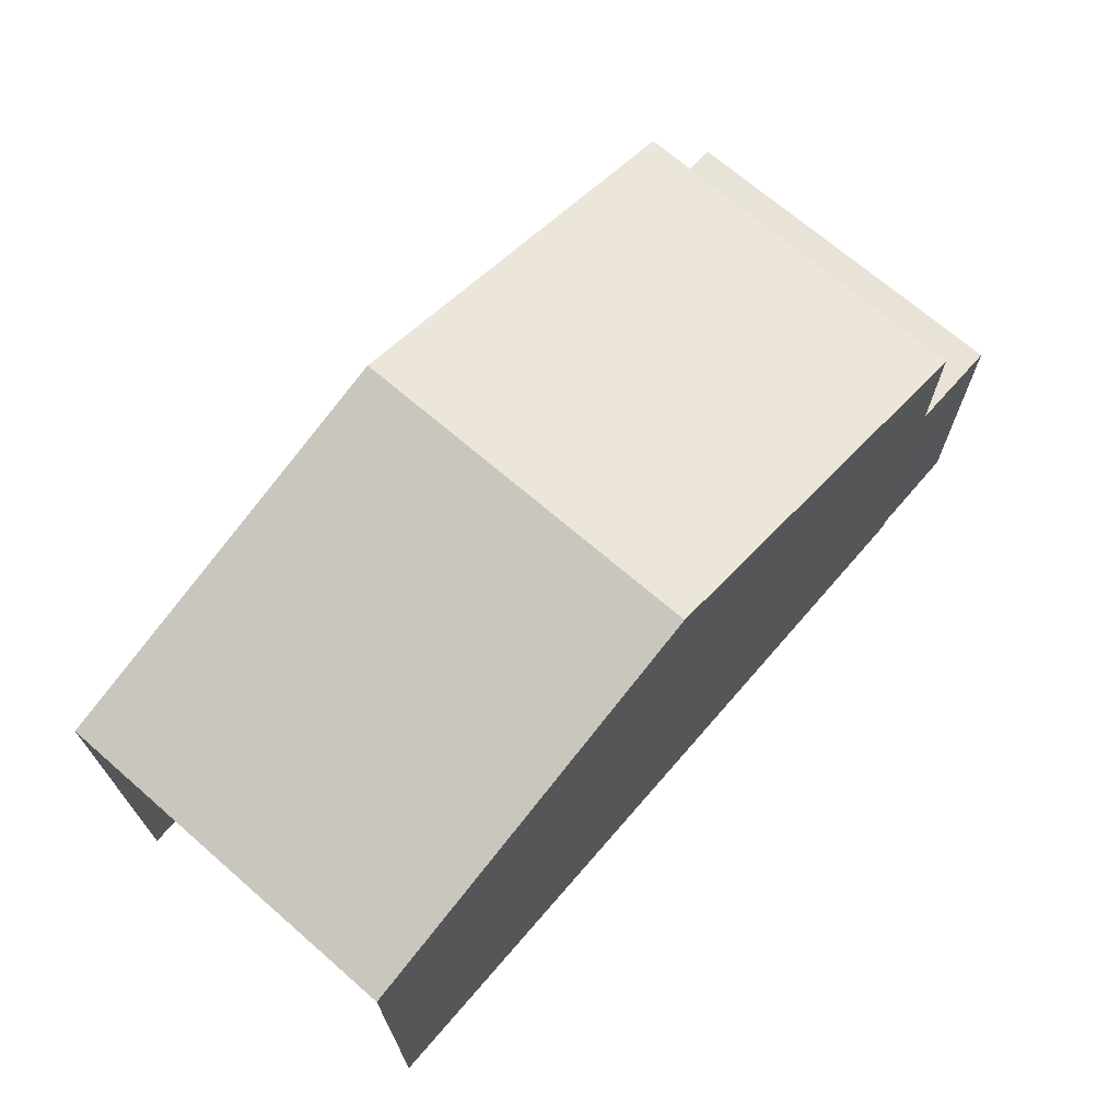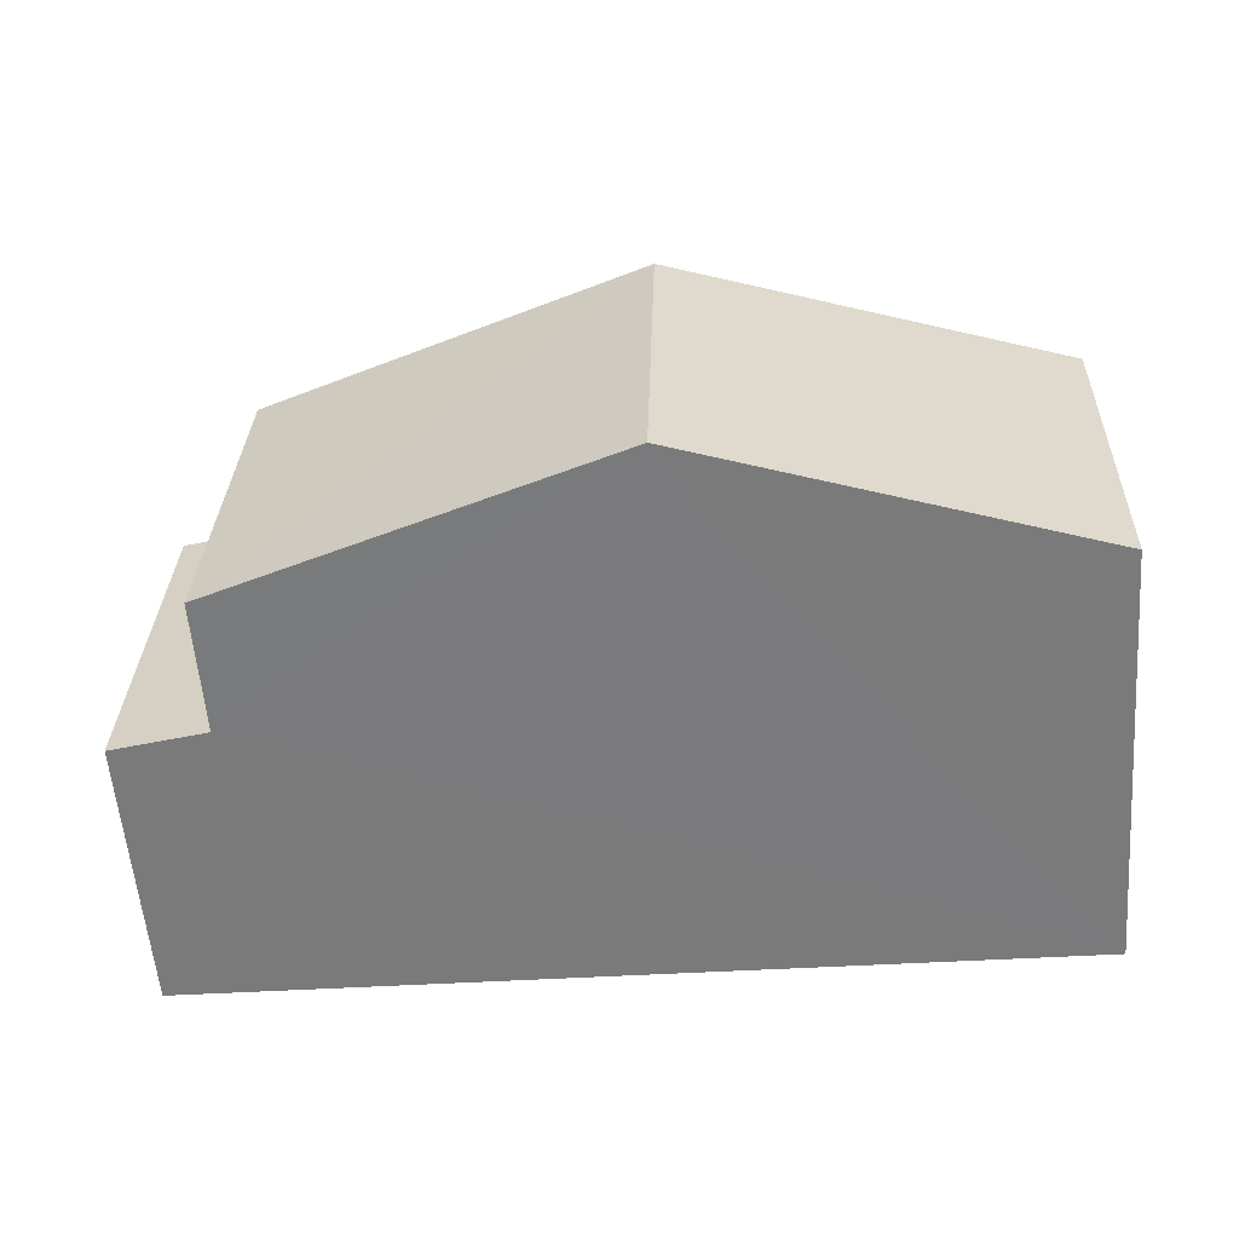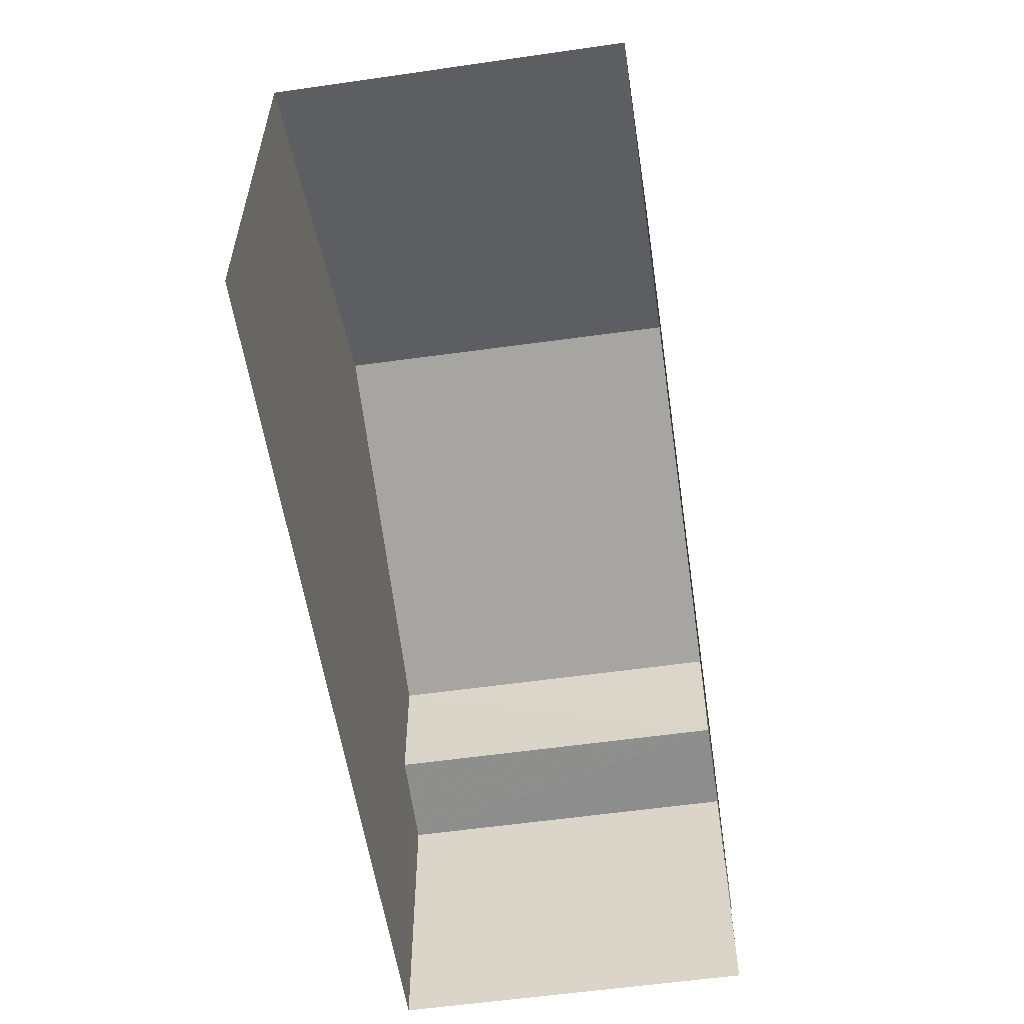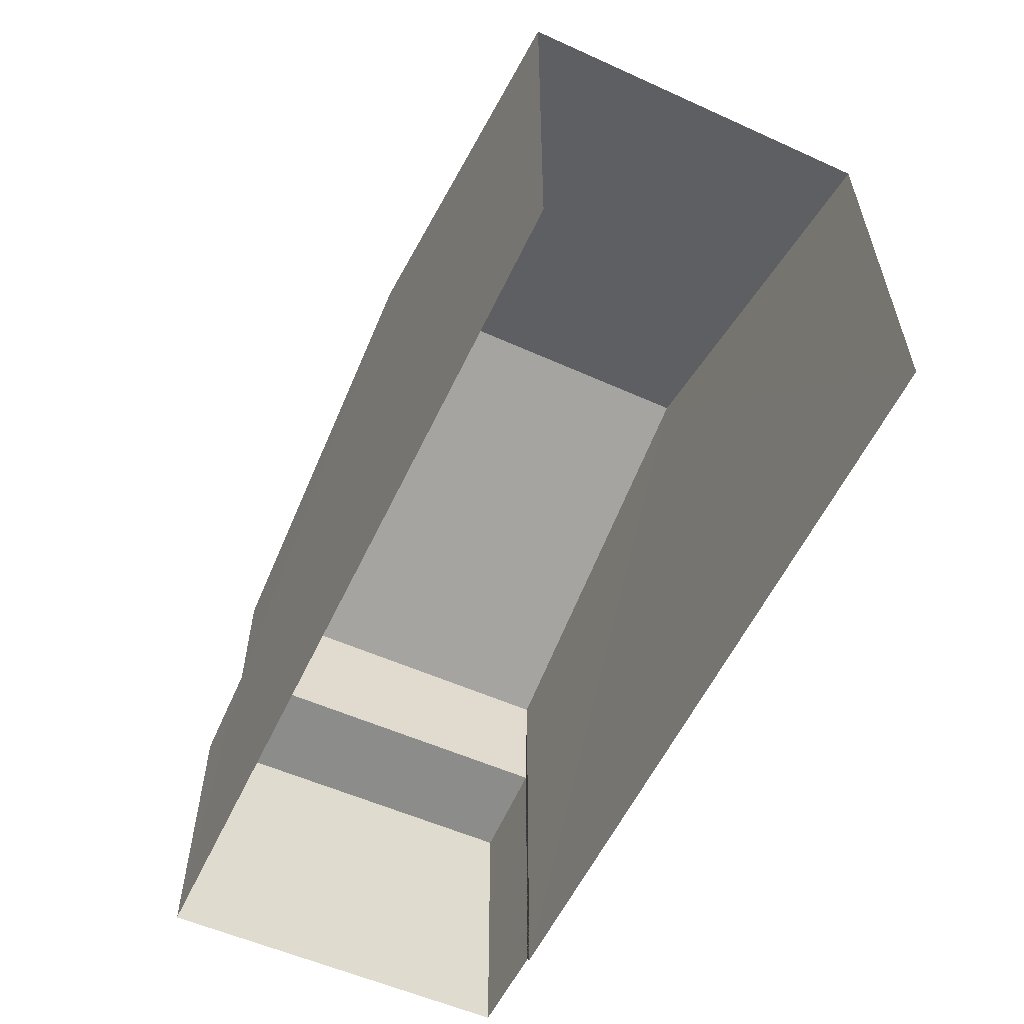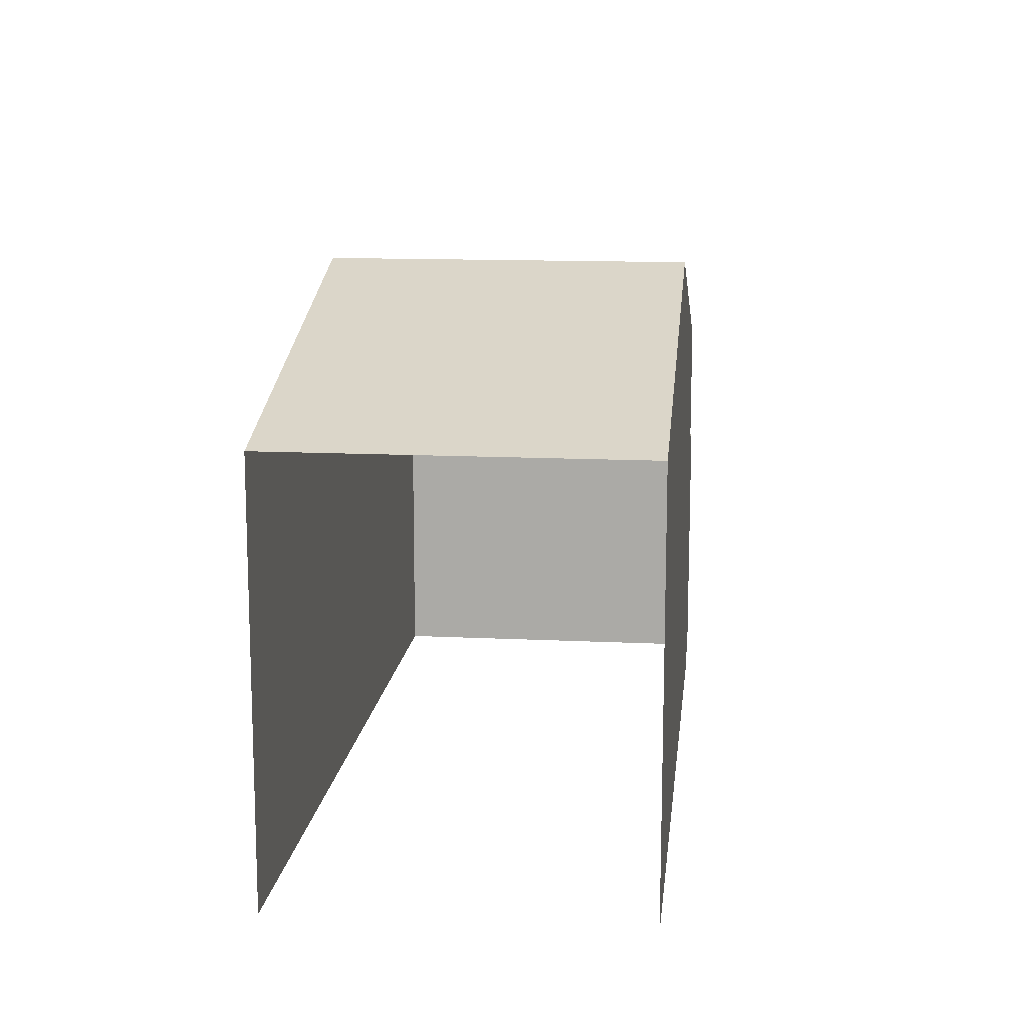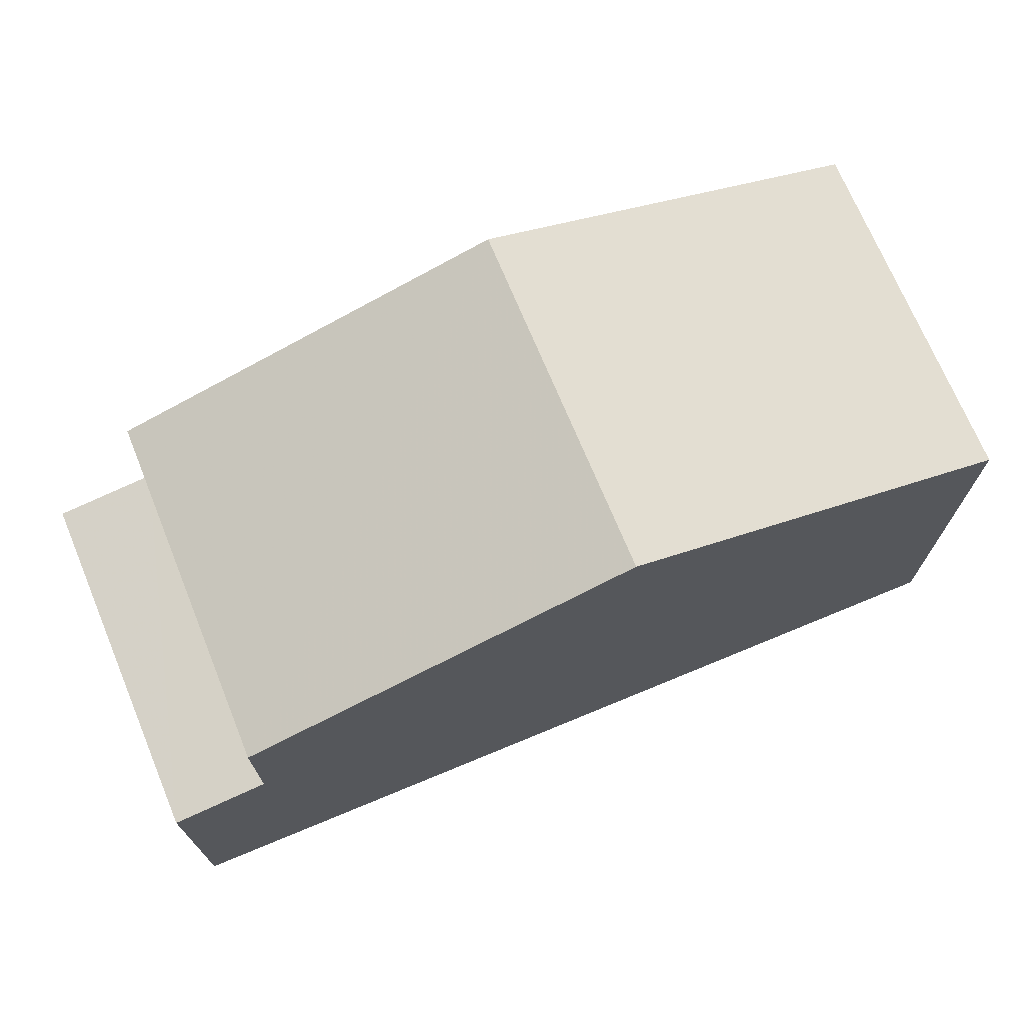
<metadata>
{"format":"obj","ext":"obj","renderer":"f3d","projection":"perspective","resolution":1024,"background":"white","views":[{"elev":69.8,"azim":129.1,"up":"+Z"},{"elev":-58.5,"azim":4.8,"up":"+Y"},{"elev":-56.7,"azim":96.6,"up":"+Z"},{"elev":-56.8,"azim":63.1,"up":"+Z"},{"elev":12.9,"azim":94.6,"up":"+Z"},{"elev":71.1,"azim":-24.4,"up":"+Z"}]}
</metadata>
<code>
v -3.737e+05 -1.043e+05 25.46
v -3.737e+05 -1.043e+05 25.46
v -3.737e+05 -1.043e+05 25.46
v -3.737e+05 -1.043e+05 25.46
v -3.737e+05 -1.043e+05 25.46
v -3.737e+05 -1.043e+05 25.46
v -3.737e+05 -1.043e+05 30.24
v -3.737e+05 -1.043e+05 30.01
v -3.737e+05 -1.043e+05 30.01
v -3.737e+05 -1.043e+05 30.24
v -3.737e+05 -1.043e+05 34.41
v -3.737e+05 -1.043e+05 32.37
v -3.737e+05 -1.043e+05 34.41
v -3.737e+05 -1.043e+05 32.37
v -3.737e+05 -1.043e+05 32.37
v -3.737e+05 -1.043e+05 32.37
f 1 2 3
f 3 4 1
f 5 2 1
f 6 5 1
f 15 2 5
f 15 16 2
f 7 8 9
f 10 7 9
f 11 12 13
f 11 14 12
f 13 15 11
f 13 16 15
f 9 4 3
f 9 8 4
f 16 13 2
f 13 12 10
f 2 10 3
f 3 10 9
f 2 13 10
f 1 4 8
f 7 1 8
f 15 5 11
f 5 6 11
f 6 14 11
f 6 7 14
f 14 7 12
f 6 1 7
f 12 7 10

</code>
